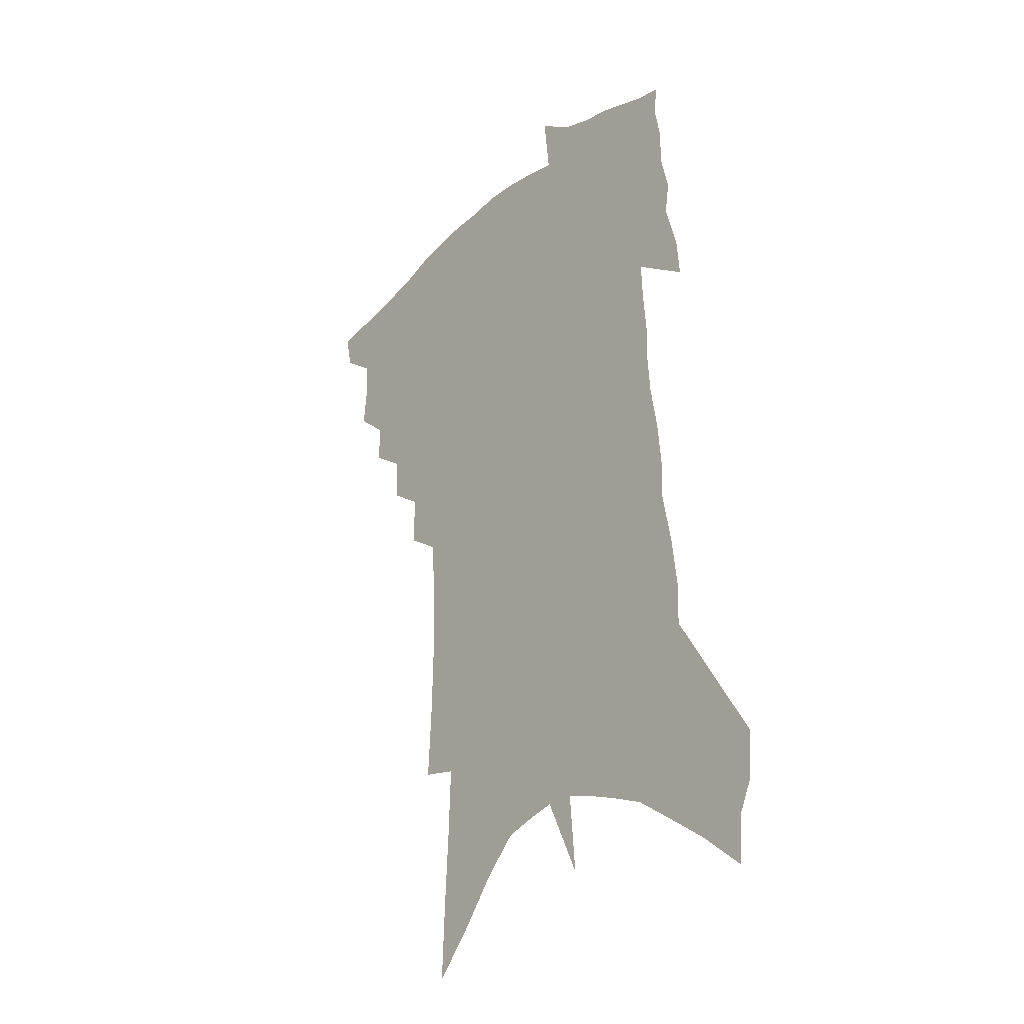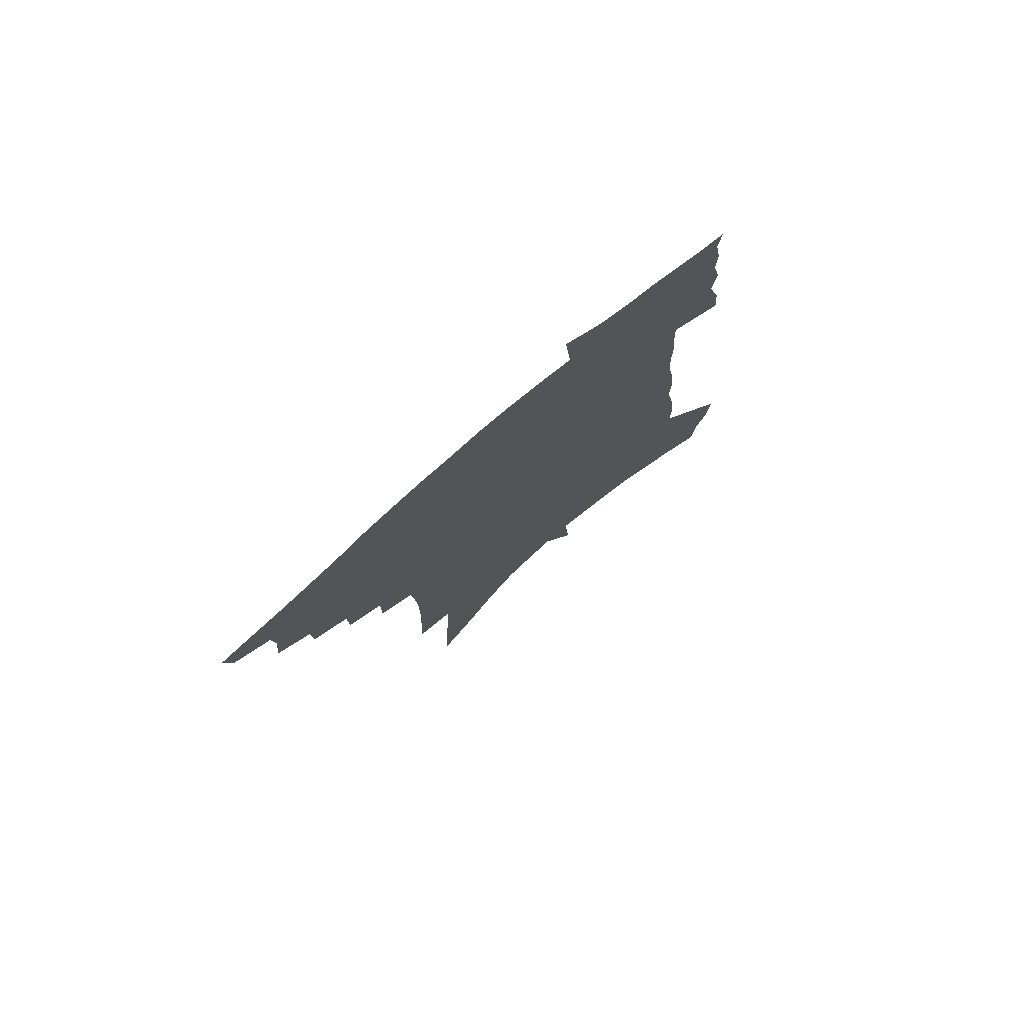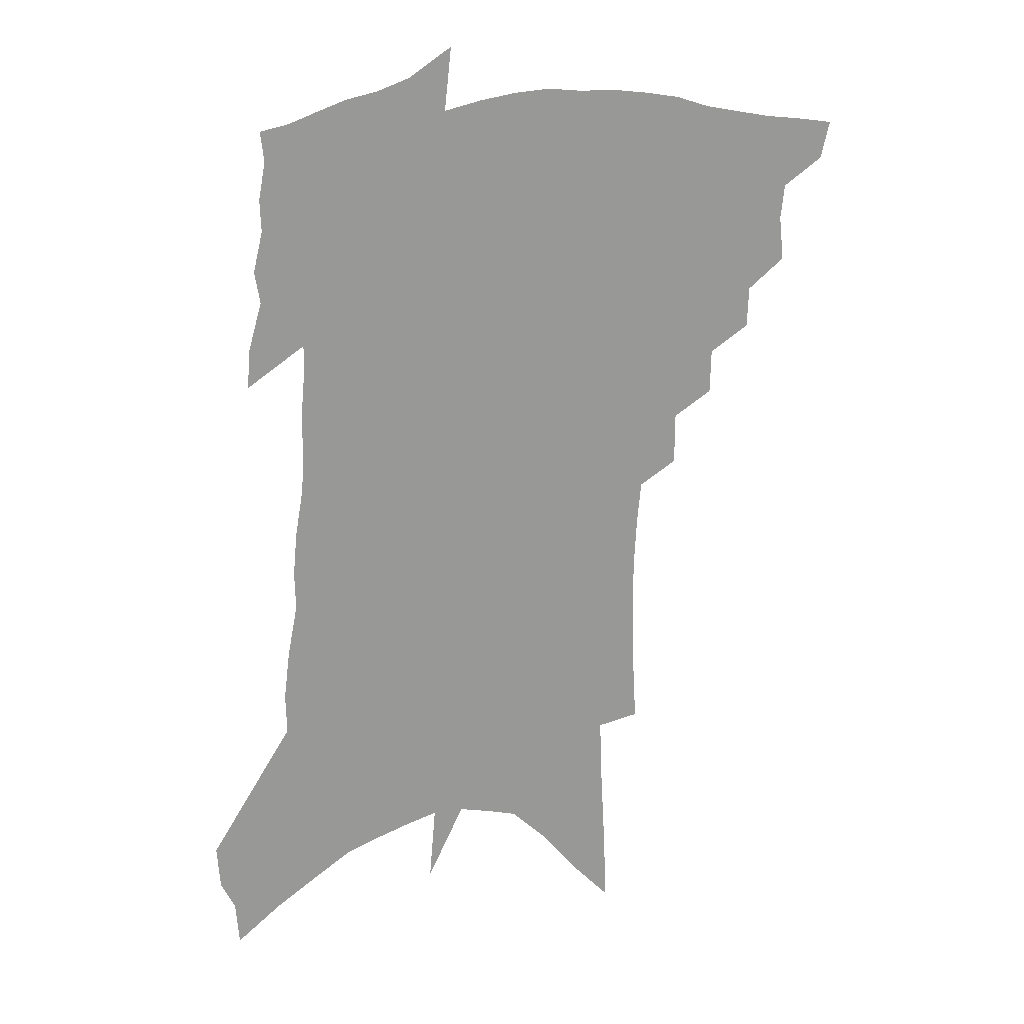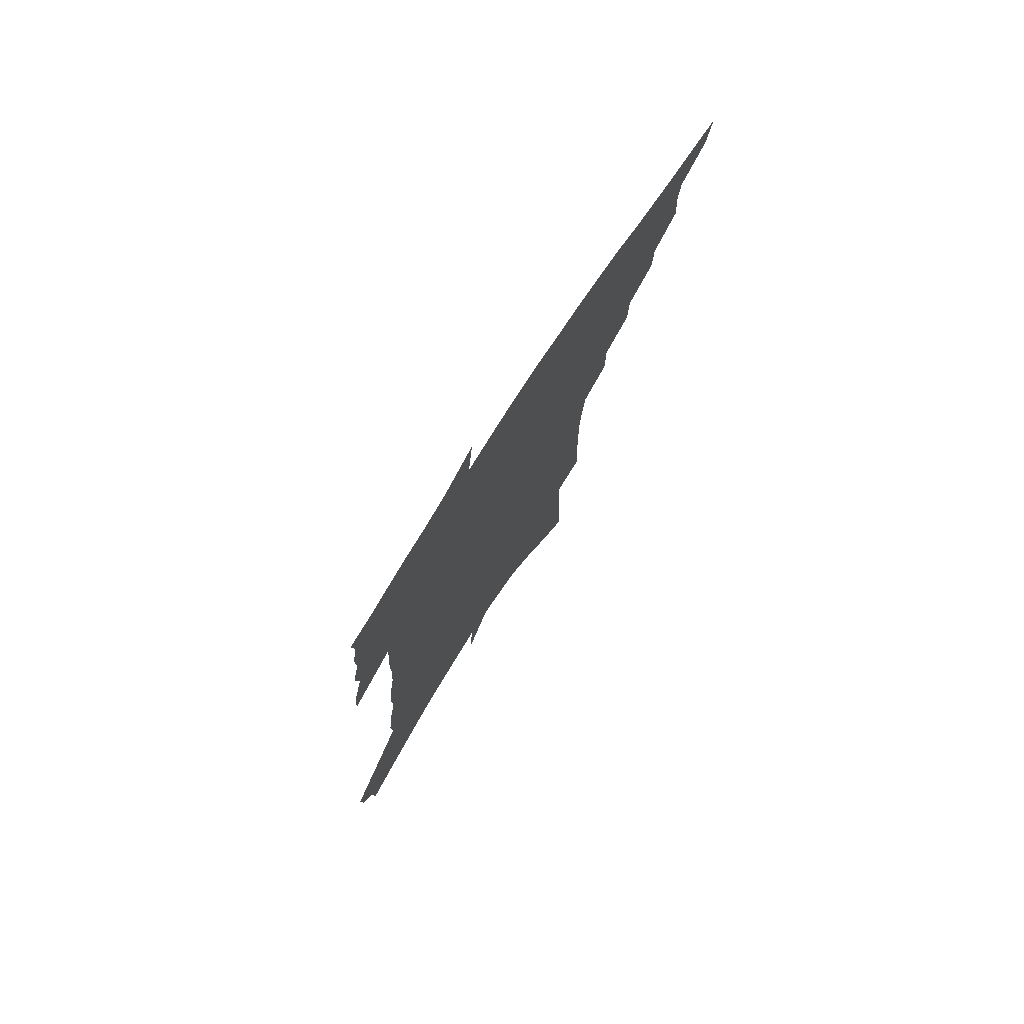
<metadata>
{"format":"obj","ext":"obj","renderer":"f3d","projection":"perspective","resolution":1024,"background":"white","views":[{"elev":-30.7,"azim":51.3,"up":"+Y"},{"elev":78.0,"azim":-41.2,"up":"+Y"},{"elev":21.8,"azim":168.5,"up":"+Y"},{"elev":77.8,"azim":123.5,"up":"+Y"}]}
</metadata>
<code>
v 474.3 436 0
v 471.1 450.1 0
v 488.1 395.3 0
v 489.9 412.1 0
v 488.6 425.3 0
v 486.9 437.6 0
v 483.7 452 0
v 502.2 367.9 0
v 501.7 383.4 0
v 504.2 401.6 0
v 502.9 414.7 0
v 501.2 427.5 0
v 499 440.4 0
v 496.7 453.5 0
v 517 340.7 0
v 516.6 357.7 0
v 518.1 376.3 0
v 518.7 391.8 0
v 517.6 404.8 0
v 516.2 417.2 0
v 514.6 429.5 0
v 512.8 441.6 0
v 509.3 455.9 0
v 531.2 310.9 0
v 531.1 330.8 0
v 531.9 350.3 0
v 531 364.9 0
v 532.1 382 0
v 530.5 393.6 0
v 529.8 406.8 0
v 528.5 419.2 0
v 526.9 431.4 0
v 524.8 443.8 0
v 521.8 458.4 0
v 545.4 194.6 0
v 546.8 220 0
v 547.4 243.3 0
v 547.6 265.2 0
v 546.6 284.1 0
v 545.1 301.4 0
v 544.7 320.9 0
v 544.3 338.4 0
v 544.7 355.8 0
v 544 369.7 0
v 543.7 383.7 0
v 543.1 396.4 0
v 542 408.6 0
v 540.8 420.9 0
v 539.2 433.3 0
v 537.1 446.4 0
v 534.3 462.5 0
v 557.2 105.8 0
v 558.3 135 0
v 559.9 164.4 0
v 560.9 190.8 0
v 560.8 213 0
v 560.7 235.1 0
v 560.1 255.2 0
v 559.1 273.2 0
v 557.9 290.2 0
v 557.2 309.1 0
v 556.6 326.2 0
v 556.5 343.4 0
v 556 357.5 0
v 555.8 372.2 0
v 556.2 386.8 0
v 555 398.2 0
v 555.1 410.8 0
v 553.3 422.4 0
v 552 434.6 0
v 549.7 448.6 0
v 547 464.7 0
v 571.6 121 0
v 574.1 156.2 0
v 573.8 179.4 0
v 574 203.7 0
v 572.4 220.7 0
v 572.7 244.9 0
v 572 264.3 0
v 571.5 283.6 0
v 569.3 296.3 0
v 568.7 314.3 0
v 568.2 331.1 0
v 567.7 345 0
v 568 361.9 0
v 567.4 374.7 0
v 567.3 388 0
v 566.3 399 0
v 566.5 411.8 0
v 565.5 423.4 0
v 564.5 435.5 0
v 562.8 449 0
v 559.8 466.2 0
v 586.2 138.9 0
v 586.8 167.1 0
v 586.5 191 0
v 585.5 210.7 0
v 584.6 231 0
v 583.8 250.5 0
v 582.9 269.3 0
v 581.9 286.8 0
v 580.7 302 0
v 579.8 318.6 0
v 579.1 331.1 0
v 579.1 349 0
v 578.9 363.2 0
v 578.4 375.4 0
v 578.5 389.1 0
v 578.5 401.1 0
v 578.1 412.7 0
v 577.2 424.4 0
v 576.7 436.3 0
v 575.8 448.7 0
v 572.8 466.3 0
v 599.3 151.2 0
v 598.7 175.3 0
v 597.6 194.6 0
v 596.5 213.7 0
v 595.4 231.4 0
v 594.4 252.8 0
v 593.5 271 0
v 592.5 289.8 0
v 591.4 304.4 0
v 590.5 319.1 0
v 590 334.3 0
v 590.1 351.4 0
v 589.9 365.2 0
v 589.7 377.2 0
v 589.6 389.1 0
v 589.8 401.8 0
v 589.5 413.3 0
v 589.6 424.8 0
v 589.2 436.5 0
v 587.8 449.8 0
v 585.5 467.6 0
v 610.9 154 0
v 609.9 176.9 0
v 608.7 198.2 0
v 607.4 216.6 0
v 606.3 236.3 0
v 605.3 251.4 0
v 604.1 271.3 0
v 603 292.1 0
v 602.1 306.5 0
v 601.3 321 0
v 600.9 337.4 0
v 600.7 351.9 0
v 600.6 364.2 0
v 600.5 377.6 0
v 600.8 390.5 0
v 601 402.2 0
v 601.1 413.6 0
v 601.4 425 0
v 601 437.1 0
v 600.1 450.7 0
v 598.7 466.5 0
v 622.5 156.2 0
v 621 179.8 0
v 619.7 199.8 0
v 618.3 220.8 0
v 617.1 237.8 0
v 615.9 254.7 0
v 614.9 270.3 0
v 613.4 292.3 0
v 612.6 307.9 0
v 611.9 322.8 0
v 611.5 337.8 0
v 611.2 352.7 0
v 611.2 364.4 0
v 611.4 379.2 0
v 611.5 390.5 0
v 612 403 0
v 612.4 413.6 0
v 613 424.7 0
v 613.1 436.7 0
v 612.8 449.8 0
v 612.2 464.2 0
v 636.6 125.3 0
v 634.2 155.8 0
v 632.7 177.4 0
v 630.9 199.4 0
v 629.3 219.8 0
v 627.8 239.3 0
v 626.5 256.8 0
v 625.4 272.4 0
v 623.9 292.4 0
v 623.2 307.3 0
v 622.2 324.6 0
v 622.1 337.7 0
v 621.9 351.4 0
v 621.7 365.1 0
v 621.6 379.1 0
v 622.1 390 0
v 622.6 401.7 0
v 623.3 413.1 0
v 624 424.2 0
v 625.3 435.3 0
v 626.3 446.8 0
v 626.1 460.7 0
v 623.6 484.9 0
v 646.7 151.3 0
v 644.2 176.3 0
v 642.5 197 0
v 640.8 216.8 0
v 639 237 0
v 637.2 256.3 0
v 636.1 272.5 0
v 634.6 291.2 0
v 634.2 305.5 0
v 633.5 320.9 0
v 633.1 335.1 0
v 632.9 348.9 0
v 632.2 364.3 0
v 632.2 377.2 0
v 632.7 388.8 0
v 633.5 399.7 0
v 634 412.2 0
v 635.1 422.8 0
v 636.5 434.4 0
v 637.7 445.5 0
v 638.8 457.8 0
v 639.7 473.7 0
v 659.4 146.2 0
v 656.9 170.6 0
v 655 192 0
v 652.3 214.4 0
v 650.9 232.8 0
v 648.5 253.4 0
v 647.3 270.1 0
v 646.5 286.3 0
v 645.5 302.4 0
v 644.9 317.2 0
v 644.5 331.4 0
v 644.2 345.6 0
v 643.3 361.6 0
v 643 375.1 0
v 643.5 387.1 0
v 643.9 400 0
v 644.7 411.2 0
v 645.9 422.4 0
v 647.2 433.1 0
v 648.8 443.8 0
v 650.6 455.3 0
v 652.3 469 0
v 672.5 140.4 0
v 670 164.1 0
v 668.6 184.4 0
v 665.6 207 0
v 663.1 227.9 0
v 661 247.2 0
v 659.9 264 0
v 658.7 280.7 0
v 657.9 296.8 0
v 656.7 312.8 0
v 655.2 329.9 0
v 655.2 343.5 0
v 655.6 356.6 0
v 654.7 371.3 0
v 654 385.9 0
v 654.4 398.1 0
v 655.3 409.5 0
v 656.2 421.1 0
v 657.7 431.5 0
v 659.5 442 0
v 661.7 452.6 0
v 663.9 466.5 0
v 687.6 129.3 0
v 684.8 153.7 0
v 685.5 170.6 0
v 680.1 197.7 0
v 677.8 218 0
v 676 236.9 0
v 673.1 256.7 0
v 671.7 273.9 0
v 672.1 288.3 0
v 669.5 306.7 0
v 668.9 322 0
v 668.9 336.2 0
v 668.3 351 0
v 666.8 366.9 0
v 665.4 382 0
v 666.1 394.3 0
v 665.8 407.4 0
v 666.8 418.6 0
v 667.8 430 0
v 669.8 440 0
v 672.2 450.1 0
v 675.2 462.3 0
v 703.4 117.4 0
v 702.1 138.9 0
v 703.1 156 0
v 703.4 174.1 0
v 696.3 202.1 0
v 696.7 218.1 0
v 694.4 237.5 0
v 690.6 258.5 0
v 690.9 273.3 0
v 689.4 290.5 0
v 686.3 309.4 0
v 685.2 325.3 0
v 685.5 339.5 0
v 684.1 355.5 0
v 683.5 370.4 0
v 680.4 387.3 0
v 679.1 401.7 0
v 677.6 415.7 0
v 678.6 427.1 0
v 679.7 437.9 0
v 682.8 447.6 0
v 686.2 458 0
v 720.9 102.2 0
v 722.2 119.6 0
v 727.7 131.1 0
v 728.9 148.2 0
v 706 354.5 0
v 704.7 370.1 0
v 699.6 388.8 0
v 701.6 401.1 0
v 697.9 417 0
v 698.4 429.4 0
v 695.7 444.1 0
v 697 455.6 0
v 721 496 0
f 5 6 1
f 1 6 2
f 6 7 2
f 9 10 3
f 3 10 4
f 10 11 4
f 4 11 5
f 11 12 5
f 5 12 6
f 12 13 6
f 6 13 7
f 13 14 7
f 16 17 8
f 8 17 9
f 17 18 9
f 9 18 10
f 18 19 10
f 10 19 11
f 19 20 11
f 11 20 12
f 20 21 12
f 12 21 13
f 21 22 13
f 13 22 14
f 22 23 14
f 25 26 15
f 15 26 16
f 26 27 16
f 16 27 17
f 27 28 17
f 17 28 18
f 28 29 18
f 18 29 19
f 29 30 19
f 19 30 20
f 30 31 20
f 20 31 21
f 31 32 21
f 21 32 22
f 32 33 22
f 22 33 23
f 33 34 23
f 40 41 24
f 24 41 25
f 41 42 25
f 25 42 26
f 42 43 26
f 26 43 27
f 43 44 27
f 27 44 28
f 44 45 28
f 28 45 29
f 45 46 29
f 29 46 30
f 46 47 30
f 30 47 31
f 47 48 31
f 31 48 32
f 48 49 32
f 32 49 33
f 49 50 33
f 33 50 34
f 50 51 34
f 55 56 35
f 35 56 36
f 56 57 36
f 36 57 37
f 57 58 37
f 37 58 38
f 58 59 38
f 38 59 39
f 59 60 39
f 39 60 40
f 60 61 40
f 40 61 41
f 61 62 41
f 41 62 42
f 62 63 42
f 42 63 43
f 63 64 43
f 43 64 44
f 64 65 44
f 44 65 45
f 65 66 45
f 45 66 46
f 66 67 46
f 46 67 47
f 67 68 47
f 47 68 48
f 68 69 48
f 48 69 49
f 69 70 49
f 49 70 50
f 70 71 50
f 50 71 51
f 71 72 51
f 52 73 53
f 73 74 53
f 53 74 54
f 74 75 54
f 54 75 55
f 75 76 55
f 55 76 56
f 76 77 56
f 56 77 57
f 77 78 57
f 57 78 58
f 78 79 58
f 58 79 59
f 79 80 59
f 59 80 60
f 80 81 60
f 60 81 61
f 81 82 61
f 61 82 62
f 82 83 62
f 62 83 63
f 83 84 63
f 63 84 64
f 84 85 64
f 64 85 65
f 85 86 65
f 65 86 66
f 86 87 66
f 66 87 67
f 87 88 67
f 67 88 68
f 88 89 68
f 68 89 69
f 89 90 69
f 69 90 70
f 90 91 70
f 70 91 71
f 91 92 71
f 71 92 72
f 92 93 72
f 73 94 74
f 94 95 74
f 74 95 75
f 95 96 75
f 75 96 76
f 96 97 76
f 76 97 77
f 97 98 77
f 77 98 78
f 98 99 78
f 78 99 79
f 99 100 79
f 79 100 80
f 100 101 80
f 80 101 81
f 101 102 81
f 81 102 82
f 102 103 82
f 82 103 83
f 103 104 83
f 83 104 84
f 104 105 84
f 84 105 85
f 105 106 85
f 85 106 86
f 106 107 86
f 86 107 87
f 107 108 87
f 87 108 88
f 108 109 88
f 88 109 89
f 109 110 89
f 89 110 90
f 110 111 90
f 90 111 91
f 111 112 91
f 91 112 92
f 112 113 92
f 92 113 93
f 113 114 93
f 94 115 95
f 115 116 95
f 95 116 96
f 116 117 96
f 96 117 97
f 117 118 97
f 97 118 98
f 118 119 98
f 98 119 99
f 119 120 99
f 99 120 100
f 120 121 100
f 100 121 101
f 121 122 101
f 101 122 102
f 122 123 102
f 102 123 103
f 123 124 103
f 103 124 104
f 124 125 104
f 104 125 105
f 125 126 105
f 105 126 106
f 126 127 106
f 106 127 107
f 127 128 107
f 107 128 108
f 128 129 108
f 108 129 109
f 129 130 109
f 109 130 110
f 130 131 110
f 110 131 111
f 131 132 111
f 111 132 112
f 132 133 112
f 112 133 113
f 133 134 113
f 113 134 114
f 134 135 114
f 115 136 116
f 136 137 116
f 116 137 117
f 137 138 117
f 117 138 118
f 138 139 118
f 118 139 119
f 139 140 119
f 119 140 120
f 140 141 120
f 120 141 121
f 141 142 121
f 121 142 122
f 142 143 122
f 122 143 123
f 143 144 123
f 123 144 124
f 144 145 124
f 124 145 125
f 145 146 125
f 125 146 126
f 146 147 126
f 126 147 127
f 147 148 127
f 127 148 128
f 148 149 128
f 128 149 129
f 149 150 129
f 129 150 130
f 150 151 130
f 130 151 131
f 151 152 131
f 131 152 132
f 152 153 132
f 132 153 133
f 153 154 133
f 133 154 134
f 154 155 134
f 134 155 135
f 155 156 135
f 136 157 137
f 157 158 137
f 137 158 138
f 158 159 138
f 138 159 139
f 159 160 139
f 139 160 140
f 160 161 140
f 140 161 141
f 161 162 141
f 141 162 142
f 162 163 142
f 142 163 143
f 163 164 143
f 143 164 144
f 164 165 144
f 144 165 145
f 165 166 145
f 145 166 146
f 166 167 146
f 146 167 147
f 167 168 147
f 147 168 148
f 168 169 148
f 148 169 149
f 169 170 149
f 149 170 150
f 170 171 150
f 150 171 151
f 171 172 151
f 151 172 152
f 172 173 152
f 152 173 153
f 173 174 153
f 153 174 154
f 174 175 154
f 154 175 155
f 175 176 155
f 155 176 156
f 176 177 156
f 178 179 157
f 157 179 158
f 179 180 158
f 158 180 159
f 180 181 159
f 159 181 160
f 181 182 160
f 160 182 161
f 182 183 161
f 161 183 162
f 183 184 162
f 162 184 163
f 184 185 163
f 163 185 164
f 185 186 164
f 164 186 165
f 186 187 165
f 165 187 166
f 187 188 166
f 166 188 167
f 188 189 167
f 167 189 168
f 189 190 168
f 168 190 169
f 190 191 169
f 169 191 170
f 191 192 170
f 170 192 171
f 192 193 171
f 171 193 172
f 193 194 172
f 172 194 173
f 194 195 173
f 173 195 174
f 195 196 174
f 174 196 175
f 196 197 175
f 175 197 176
f 197 198 176
f 176 198 177
f 198 199 177
f 179 201 180
f 201 202 180
f 180 202 181
f 202 203 181
f 181 203 182
f 203 204 182
f 182 204 183
f 204 205 183
f 183 205 184
f 205 206 184
f 184 206 185
f 206 207 185
f 185 207 186
f 207 208 186
f 186 208 187
f 208 209 187
f 187 209 188
f 209 210 188
f 188 210 189
f 210 211 189
f 189 211 190
f 211 212 190
f 190 212 191
f 212 213 191
f 191 213 192
f 213 214 192
f 192 214 193
f 214 215 193
f 193 215 194
f 215 216 194
f 194 216 195
f 216 217 195
f 195 217 196
f 217 218 196
f 196 218 197
f 218 219 197
f 197 219 198
f 219 220 198
f 198 220 199
f 220 221 199
f 199 221 200
f 221 222 200
f 201 223 202
f 223 224 202
f 202 224 203
f 224 225 203
f 203 225 204
f 225 226 204
f 204 226 205
f 226 227 205
f 205 227 206
f 227 228 206
f 206 228 207
f 228 229 207
f 207 229 208
f 229 230 208
f 208 230 209
f 230 231 209
f 209 231 210
f 231 232 210
f 210 232 211
f 232 233 211
f 211 233 212
f 233 234 212
f 212 234 213
f 234 235 213
f 213 235 214
f 235 236 214
f 214 236 215
f 236 237 215
f 215 237 216
f 237 238 216
f 216 238 217
f 238 239 217
f 217 239 218
f 239 240 218
f 218 240 219
f 240 241 219
f 219 241 220
f 241 242 220
f 220 242 221
f 242 243 221
f 221 243 222
f 243 244 222
f 223 245 224
f 245 246 224
f 224 246 225
f 246 247 225
f 225 247 226
f 247 248 226
f 226 248 227
f 248 249 227
f 227 249 228
f 249 250 228
f 228 250 229
f 250 251 229
f 229 251 230
f 251 252 230
f 230 252 231
f 252 253 231
f 231 253 232
f 253 254 232
f 232 254 233
f 254 255 233
f 233 255 234
f 255 256 234
f 234 256 235
f 256 257 235
f 235 257 236
f 257 258 236
f 236 258 237
f 258 259 237
f 237 259 238
f 259 260 238
f 238 260 239
f 260 261 239
f 239 261 240
f 261 262 240
f 240 262 241
f 262 263 241
f 241 263 242
f 263 264 242
f 242 264 243
f 264 265 243
f 243 265 244
f 265 266 244
f 245 267 246
f 267 268 246
f 246 268 247
f 268 269 247
f 247 269 248
f 269 270 248
f 248 270 249
f 270 271 249
f 249 271 250
f 271 272 250
f 250 272 251
f 272 273 251
f 251 273 252
f 273 274 252
f 252 274 253
f 274 275 253
f 253 275 254
f 275 276 254
f 254 276 255
f 276 277 255
f 255 277 256
f 277 278 256
f 256 278 257
f 278 279 257
f 257 279 258
f 279 280 258
f 258 280 259
f 280 281 259
f 259 281 260
f 281 282 260
f 260 282 261
f 282 283 261
f 261 283 262
f 283 284 262
f 262 284 263
f 284 285 263
f 263 285 264
f 285 286 264
f 264 286 265
f 286 287 265
f 265 287 266
f 287 288 266
f 267 289 268
f 289 290 268
f 268 290 269
f 290 291 269
f 269 291 270
f 291 292 270
f 270 292 271
f 292 293 271
f 271 293 272
f 293 294 272
f 272 294 273
f 294 295 273
f 273 295 274
f 295 296 274
f 274 296 275
f 296 297 275
f 275 297 276
f 297 298 276
f 276 298 277
f 298 299 277
f 277 299 278
f 299 300 278
f 278 300 279
f 300 301 279
f 279 301 280
f 301 302 280
f 280 302 281
f 302 303 281
f 281 303 282
f 303 304 282
f 282 304 283
f 304 305 283
f 283 305 284
f 305 306 284
f 284 306 285
f 306 307 285
f 285 307 286
f 307 308 286
f 286 308 287
f 308 309 287
f 287 309 288
f 309 310 288
f 289 311 290
f 311 312 290
f 290 312 291
f 312 313 291
f 291 313 292
f 313 314 292
f 292 314 293
f 303 315 304
f 315 316 304
f 304 316 305
f 316 317 305
f 305 317 306
f 317 318 306
f 306 318 307
f 318 319 307
f 307 319 308
f 319 320 308
f 308 320 309
f 320 321 309
f 309 321 310
f 321 322 310

</code>
